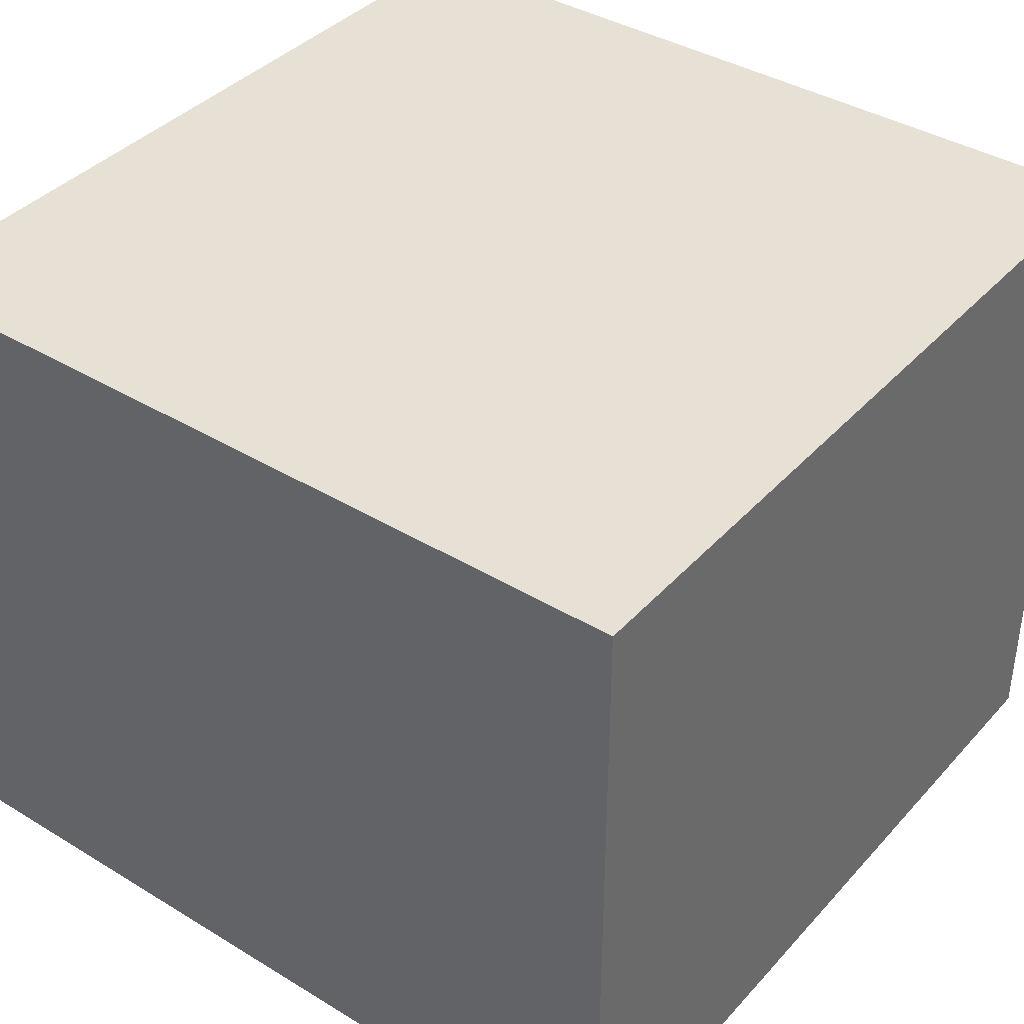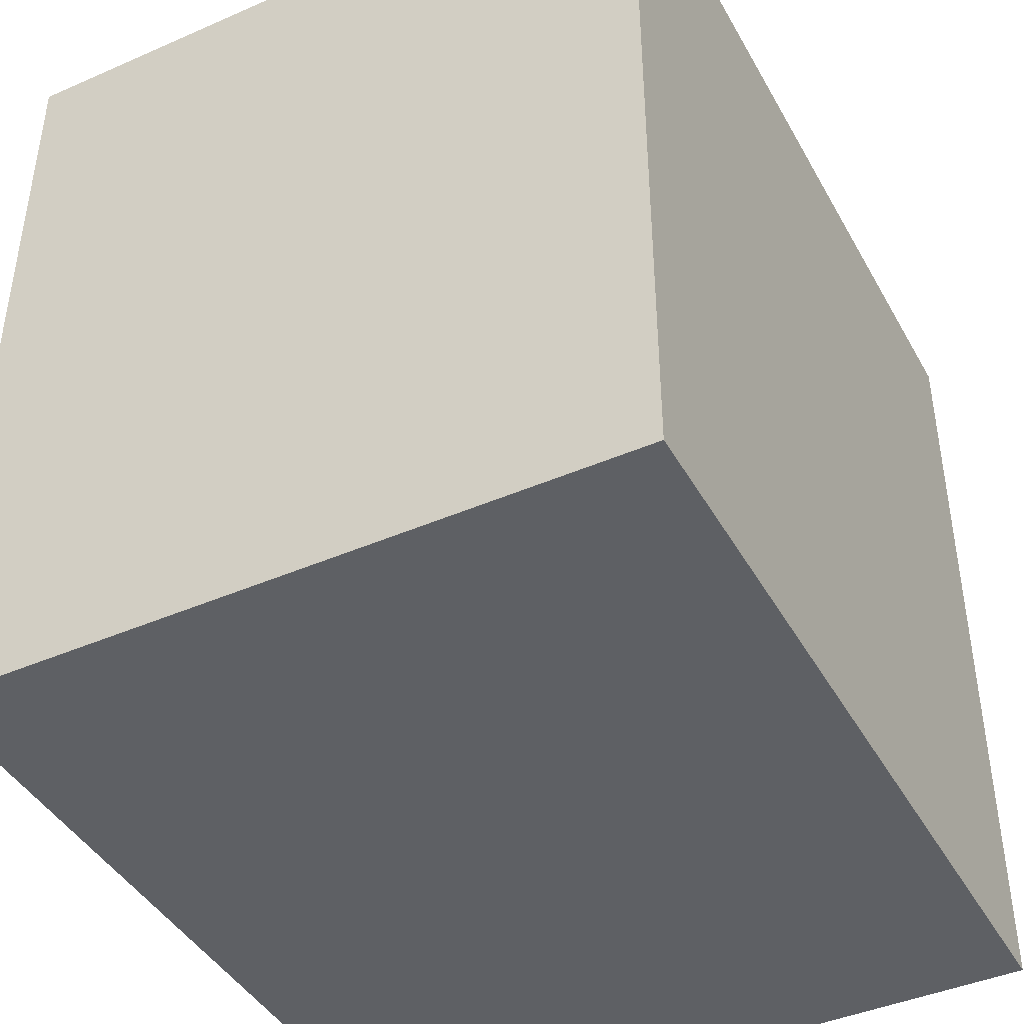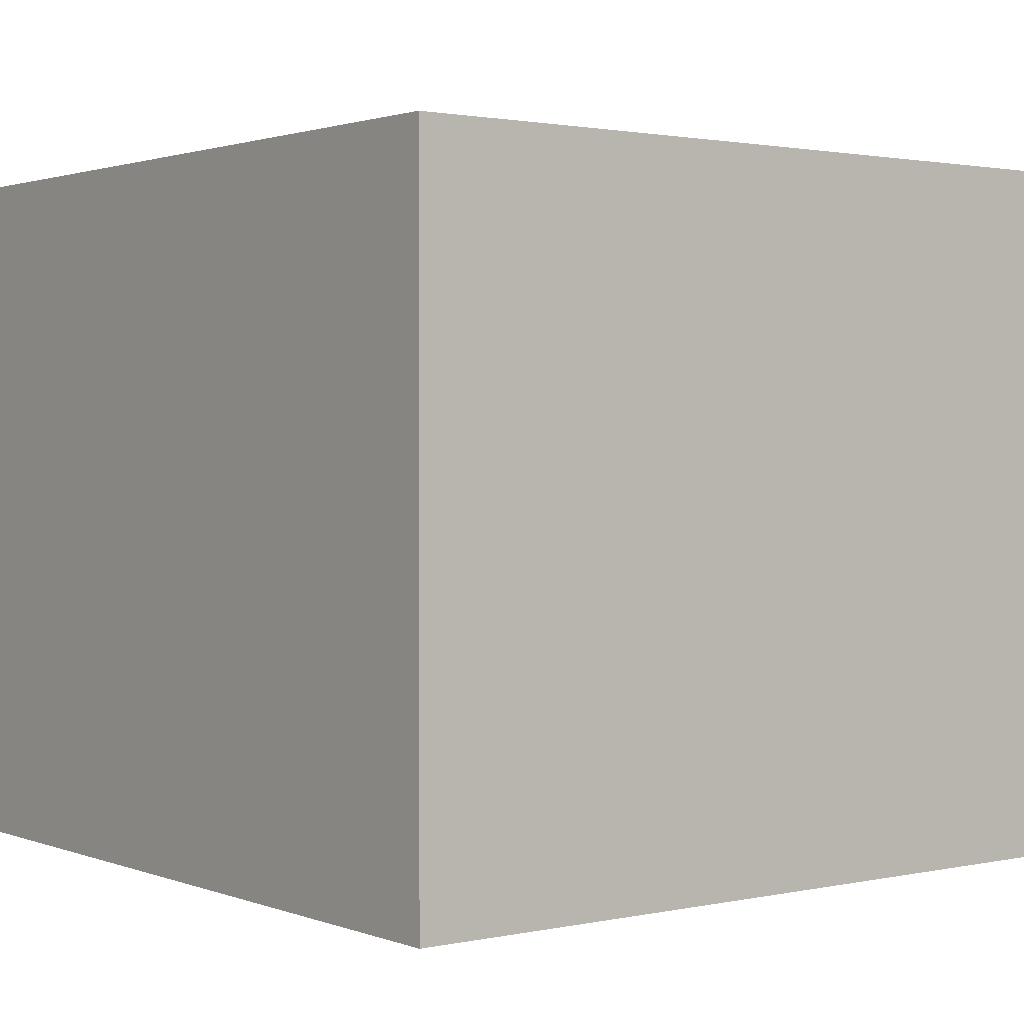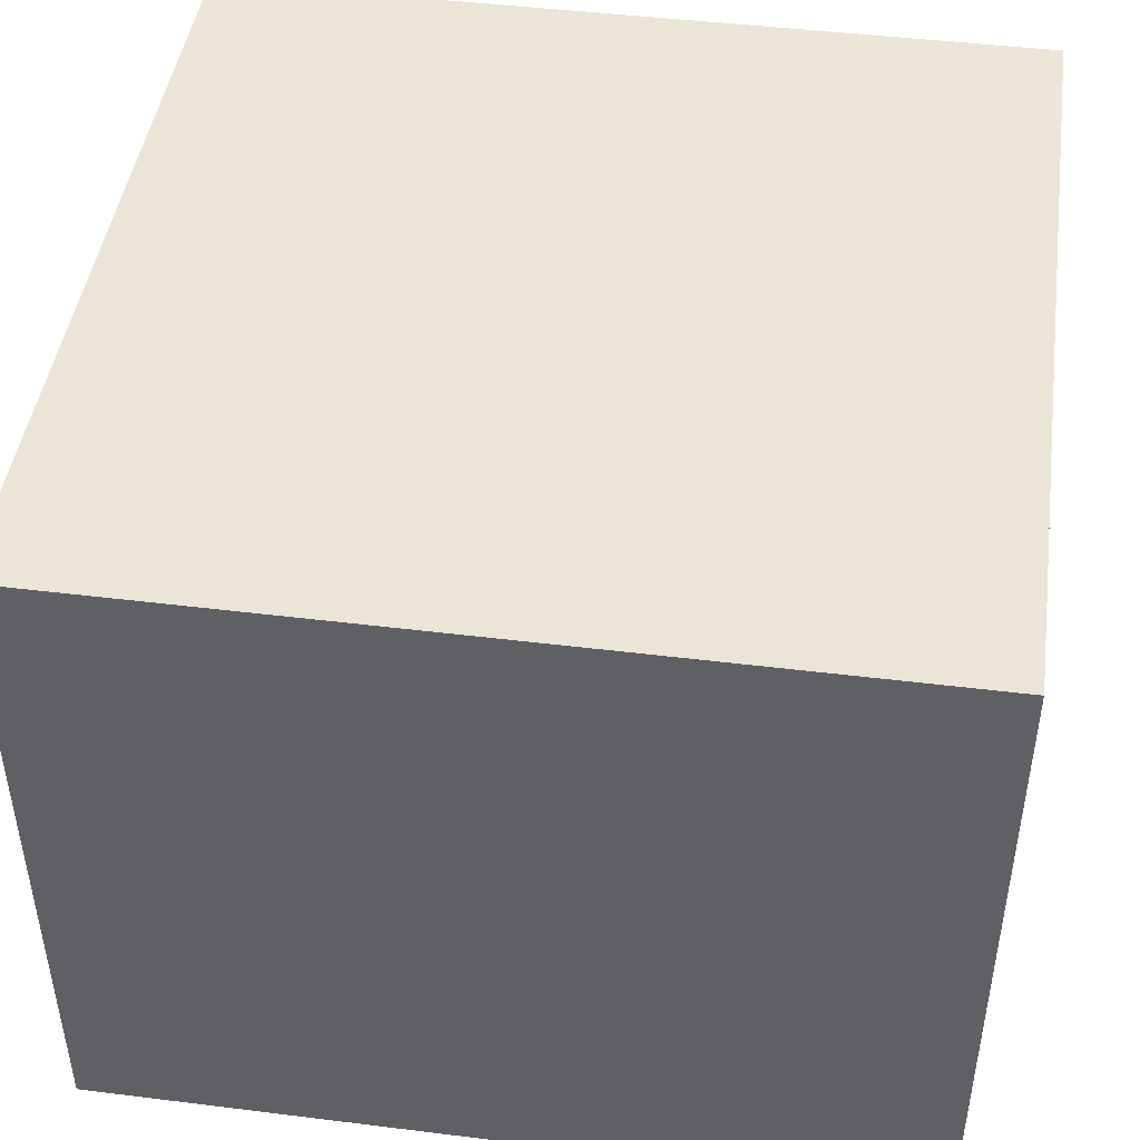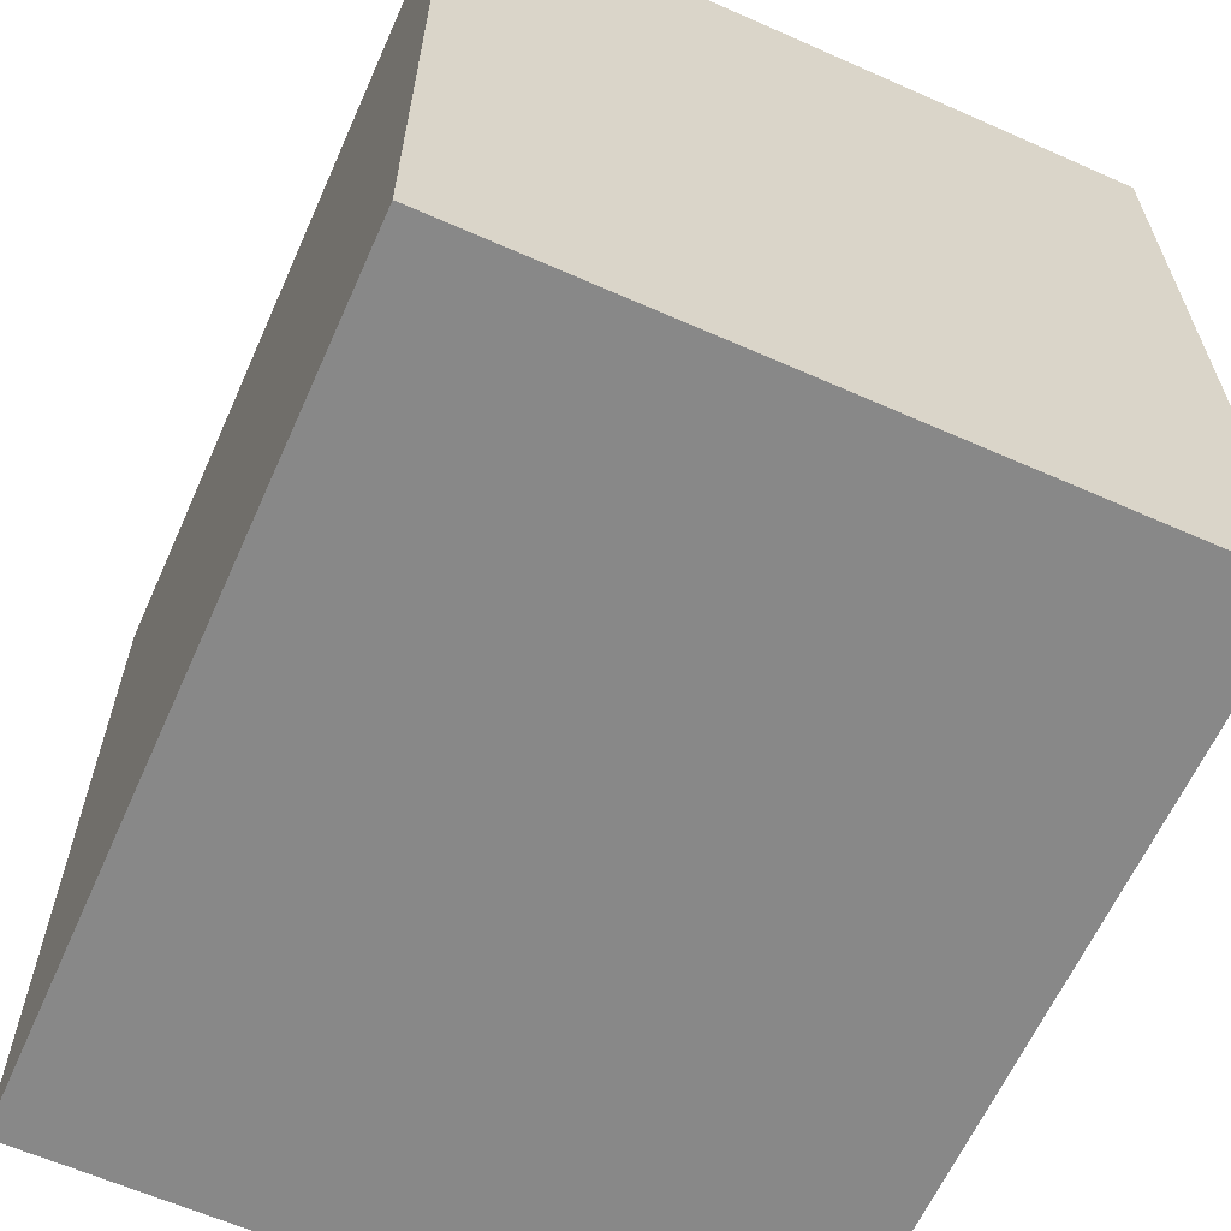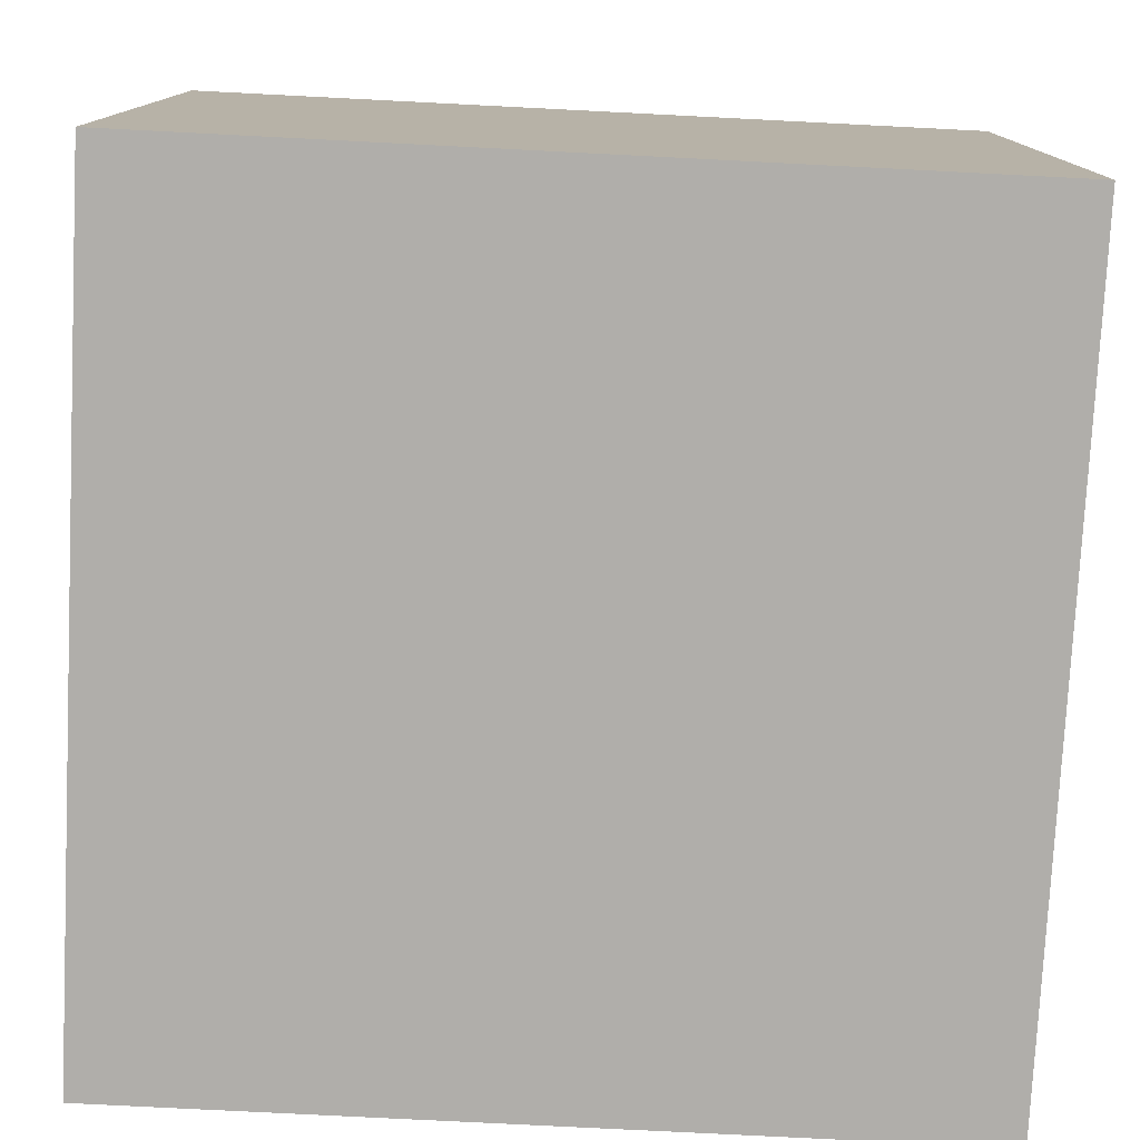
<metadata>
{"format":"obj","ext":"obj","renderer":"f3d","projection":"perspective","resolution":1024,"background":"white","views":[{"elev":39.1,"azim":37.2,"up":"+Z"},{"elev":-42.9,"azim":117.4,"up":"+Y"},{"elev":1.6,"azim":52.5,"up":"+Z"},{"elev":45.6,"azim":-171.9,"up":"+Z"},{"elev":-62.8,"azim":65.9,"up":"+Y"},{"elev":-77.8,"azim":-92.9,"up":"+Z"}]}
</metadata>
<code>
g Hotel_STR_Fountain_01_anchor
v 0.2127 2.399 0.1894
v -0.3873 2.399 0.1894
v -0.3873 1.799 0.1894
v 0.2127 1.799 0.1894
v 0.2127 1.799 0.6894
v -0.3873 1.799 0.6894
v -0.3873 2.399 0.6894
v 0.2127 2.399 0.6894
v -0.3873 2.399 0.6894
v -0.3873 2.399 0.1894
v 0.2127 2.399 0.1894
v 0.2127 2.399 0.6894
v -0.3873 2.399 0.6894
v -0.3873 1.799 0.6894
v -0.3873 1.799 0.1894
v -0.3873 2.399 0.1894
v 0.2127 1.799 0.6894
v 0.2127 1.799 0.1894
v -0.3873 1.799 0.1894
v -0.3873 1.799 0.6894
v 0.2127 2.399 0.1894
v 0.2127 1.799 0.1894
v 0.2127 1.799 0.6894
v 0.2127 2.399 0.6894
g Hotel_STR_Fountain_01_anchor_0
f 3 2 1
f 4 3 1
f 7 6 5
f 8 7 5
f 11 10 9
f 12 11 9
f 15 14 13
f 16 15 13
f 19 18 17
f 20 19 17
f 23 22 21
f 24 23 21

</code>
